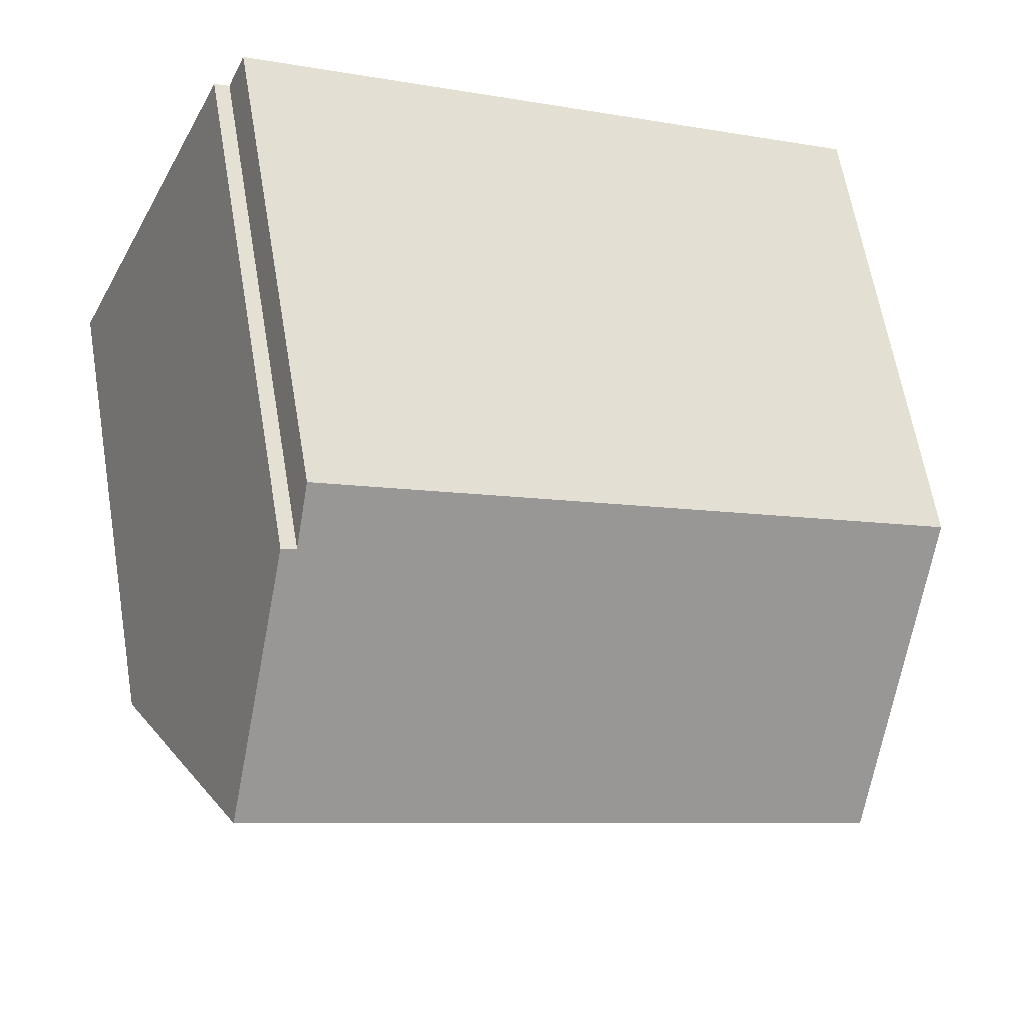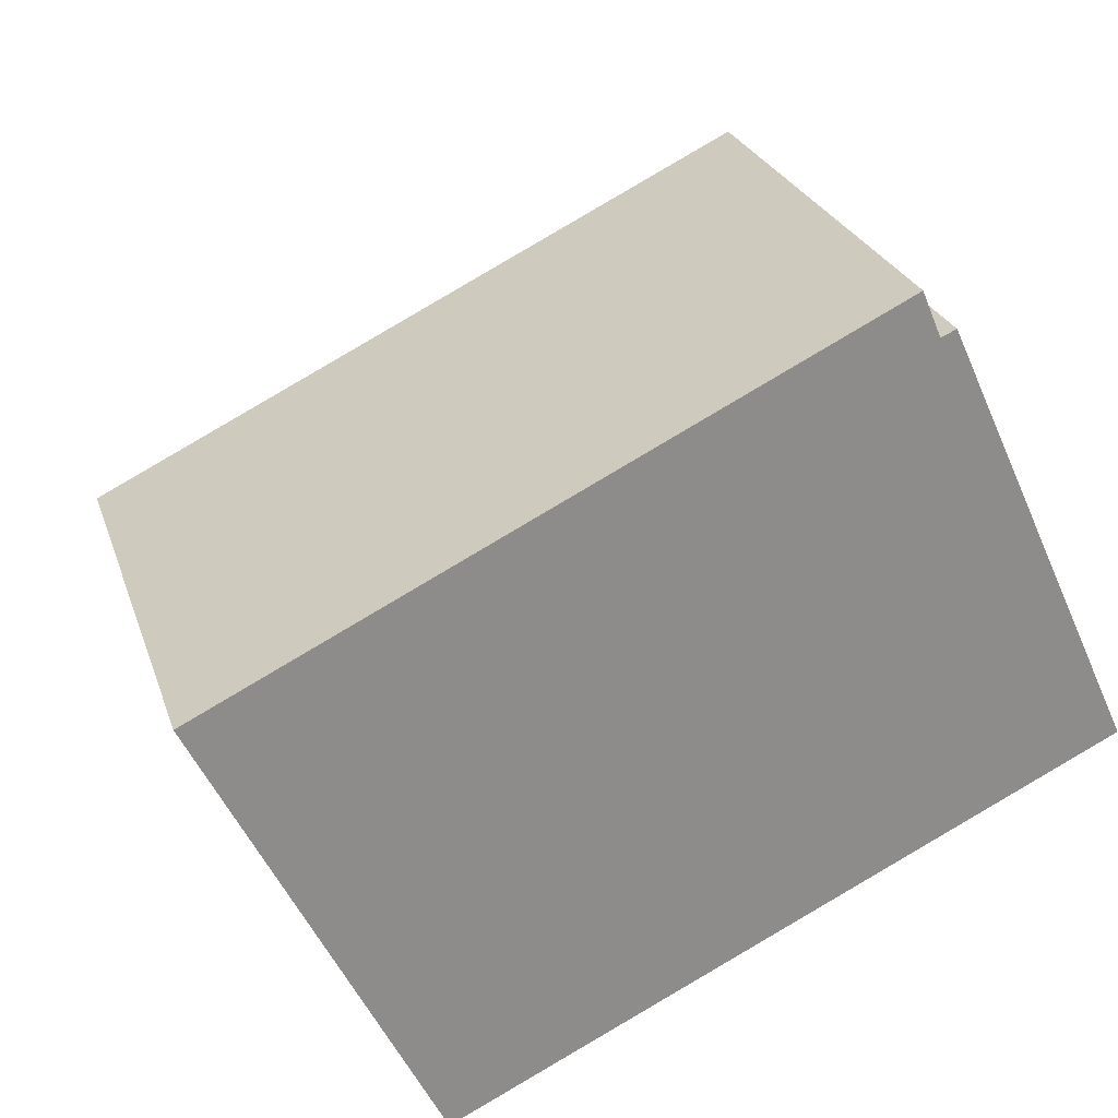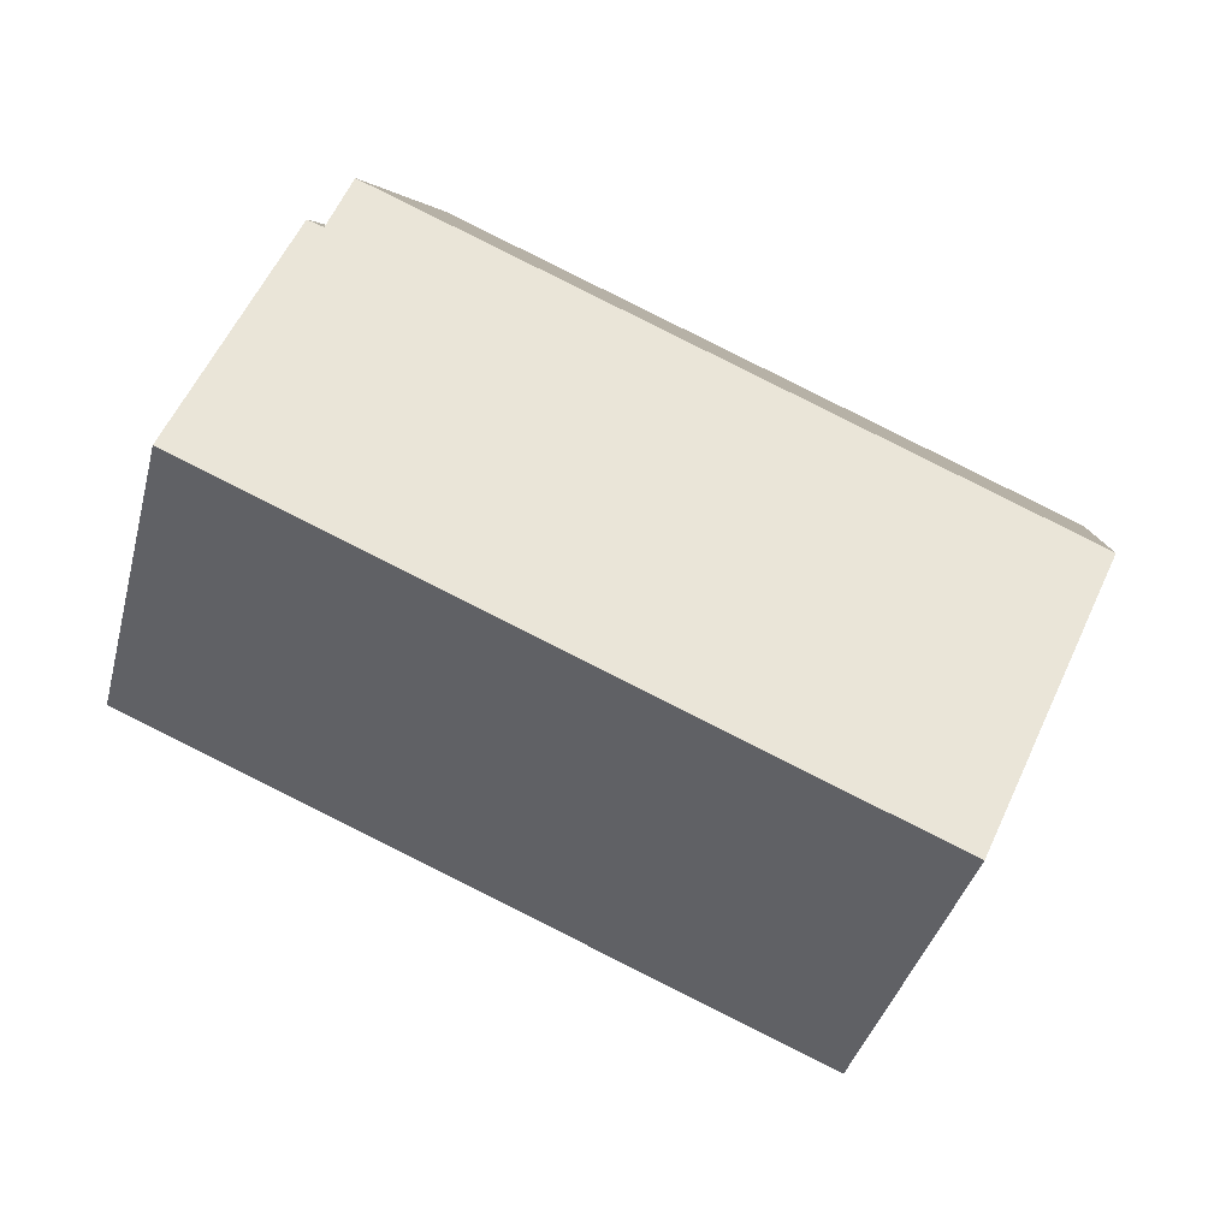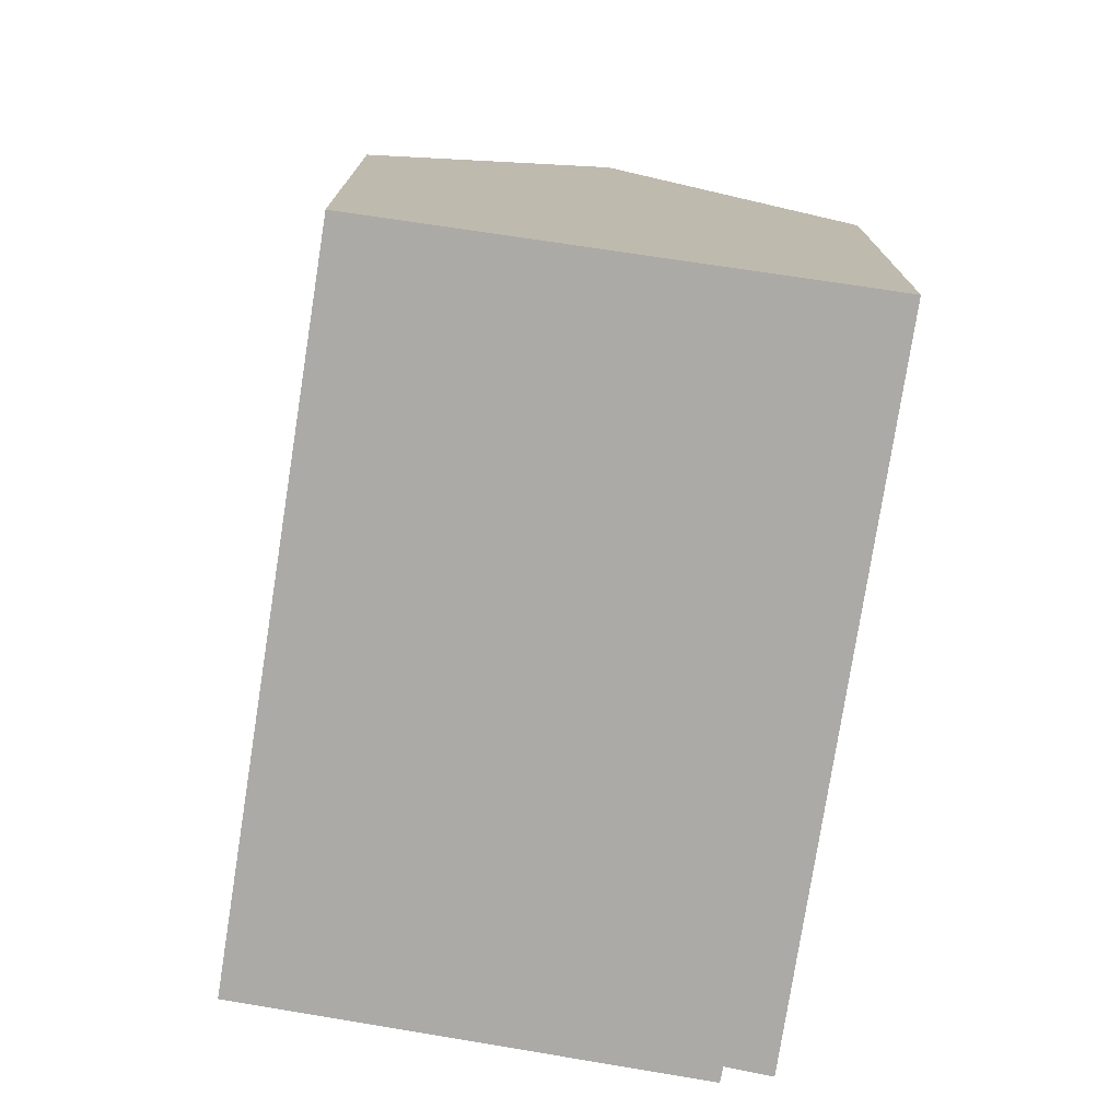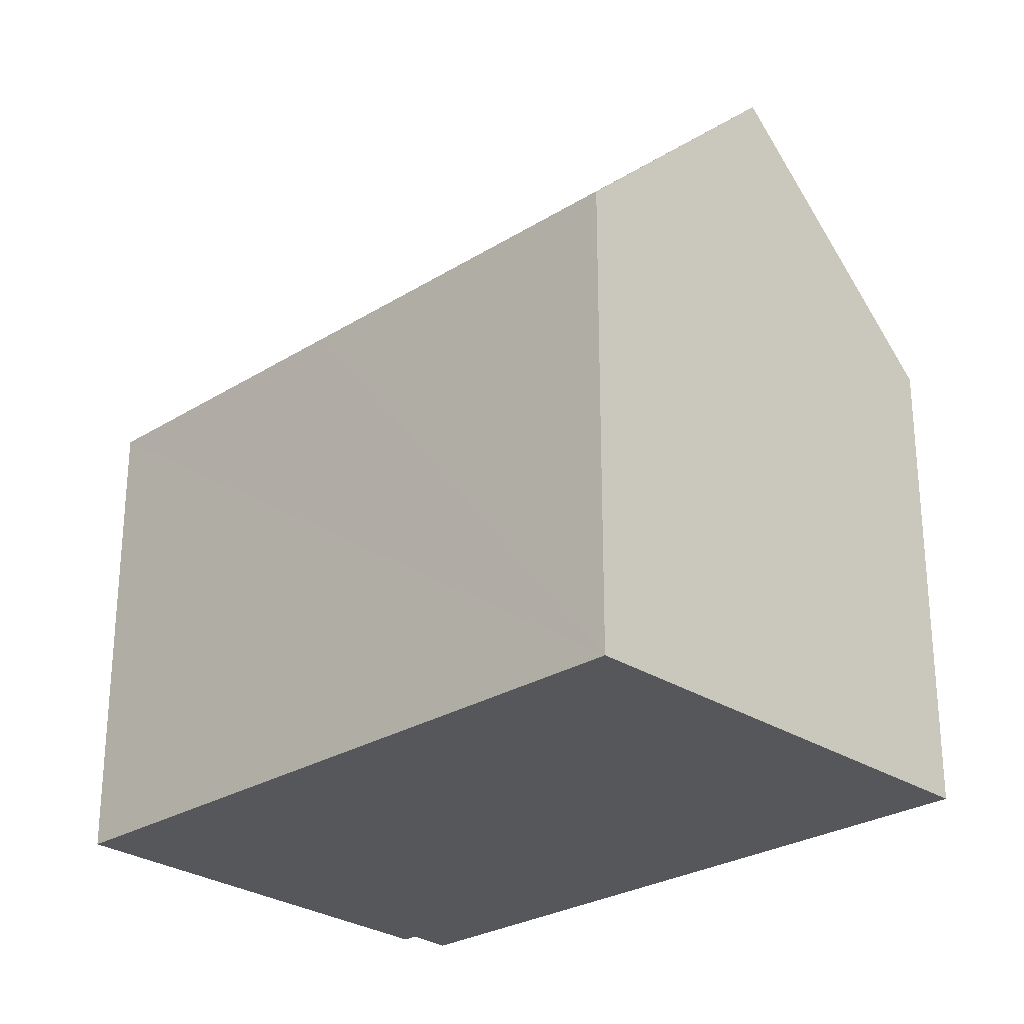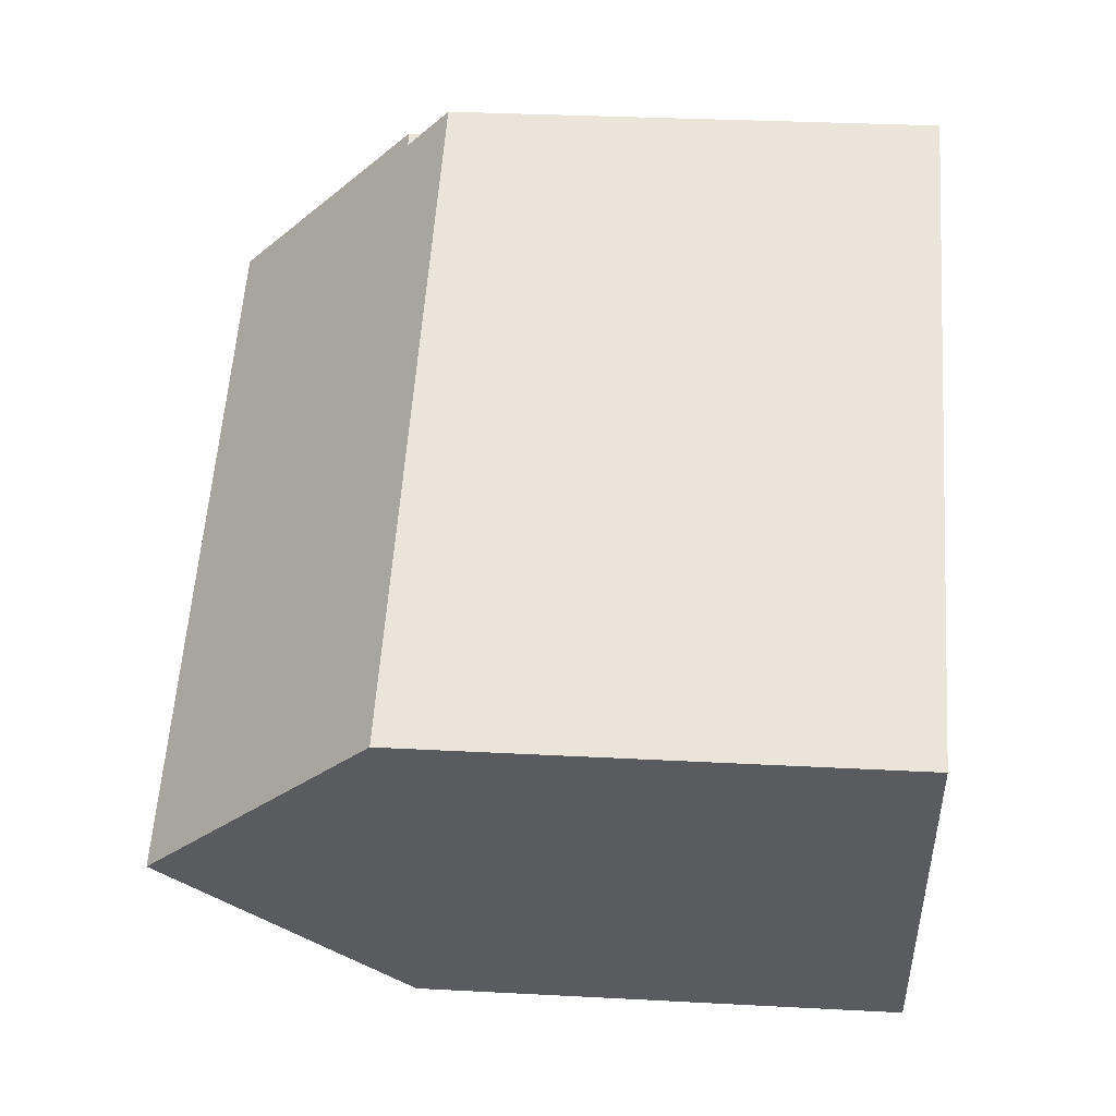
<metadata>
{"format":"obj","ext":"obj","renderer":"f3d","projection":"perspective","resolution":1024,"background":"white","views":[{"elev":63.7,"azim":170.3,"up":"+Z"},{"elev":25.5,"azim":-16.3,"up":"+Z"},{"elev":4.5,"azim":-174.2,"up":"+Z"},{"elev":-75.9,"azim":-124.8,"up":"+Y"},{"elev":-27.0,"azim":-162.0,"up":"+Y"},{"elev":30.7,"azim":-85.6,"up":"+Z"}]}
</metadata>
<code>
v  19.1 17.19 1.814
v  18.85 17.69 2.305
v  18.87 17.69 2.314
v  2.788 17.69 -5.559
v  21.33 12.24 -3.062
v  21.49 11.89 -3.409
v  14.17 11.92 -6.946
v  11.71 11.94 -8.136
v  5.412 12.29 -10.79
v  5.57 11.96 -11.11
v  15.96 11.94 7.826
v  0 11.95 7.318e-16
v  16.41 13.02 6.74
v  16.59 13.03 6.82
v  16.78 13.04 6.903
v  5.57 6.8e-16 -11.11
v  11.71 4.982e-16 -8.136
v  21.49 2.087e-16 -3.409
v  14.17 4.253e-16 -6.946
v  5.412 6.607e-16 -10.79
v  0 0 0
v  2.788 3.404e-16 -5.559
v  15.96 -4.792e-16 7.826
v  16.78 -4.227e-16 6.903
v  16.41 -4.127e-16 6.74
v  16.59 -4.176e-16 6.82
v  16.01 12.06 7.702
v  16.01 -4.716e-16 7.702
v  18.87 -1.417e-16 2.314
v  19.1 -1.111e-16 1.814
v  21.33 1.875e-16 -3.062
g defaultobject
f 1 2 3
f 2 1 4
f 4 1 5
f 4 5 6
f 4 6 7
f 4 7 8
f 4 8 9
f 9 8 10
f 11 4 12
f 4 11 13
f 4 13 14
f 4 14 15
f 4 15 3
f 4 3 2
f 8 16 10
f 16 8 7
f 16 7 6
f 16 6 17
f 17 6 18
f 17 18 19
f 9 12 4
f 12 9 10
f 12 10 16
f 12 16 20
f 12 20 21
f 21 20 22
f 21 11 12
f 11 21 23
f 14 24 15
f 24 14 13
f 24 13 25
f 24 25 26
f 27 25 13
f 25 27 11
f 25 11 23
f 25 23 28
f 15 1 3
f 1 15 5
f 5 15 24
f 5 24 6
f 6 24 18
f 18 24 29
f 18 29 30
f 18 30 31
f 21 28 23
f 28 21 25
f 25 21 29
f 29 21 30
f 30 21 31
f 31 21 18
f 18 21 19
f 19 21 17
f 17 21 22
f 17 22 20
f 17 20 16
f 26 29 24
f 29 26 25

</code>
